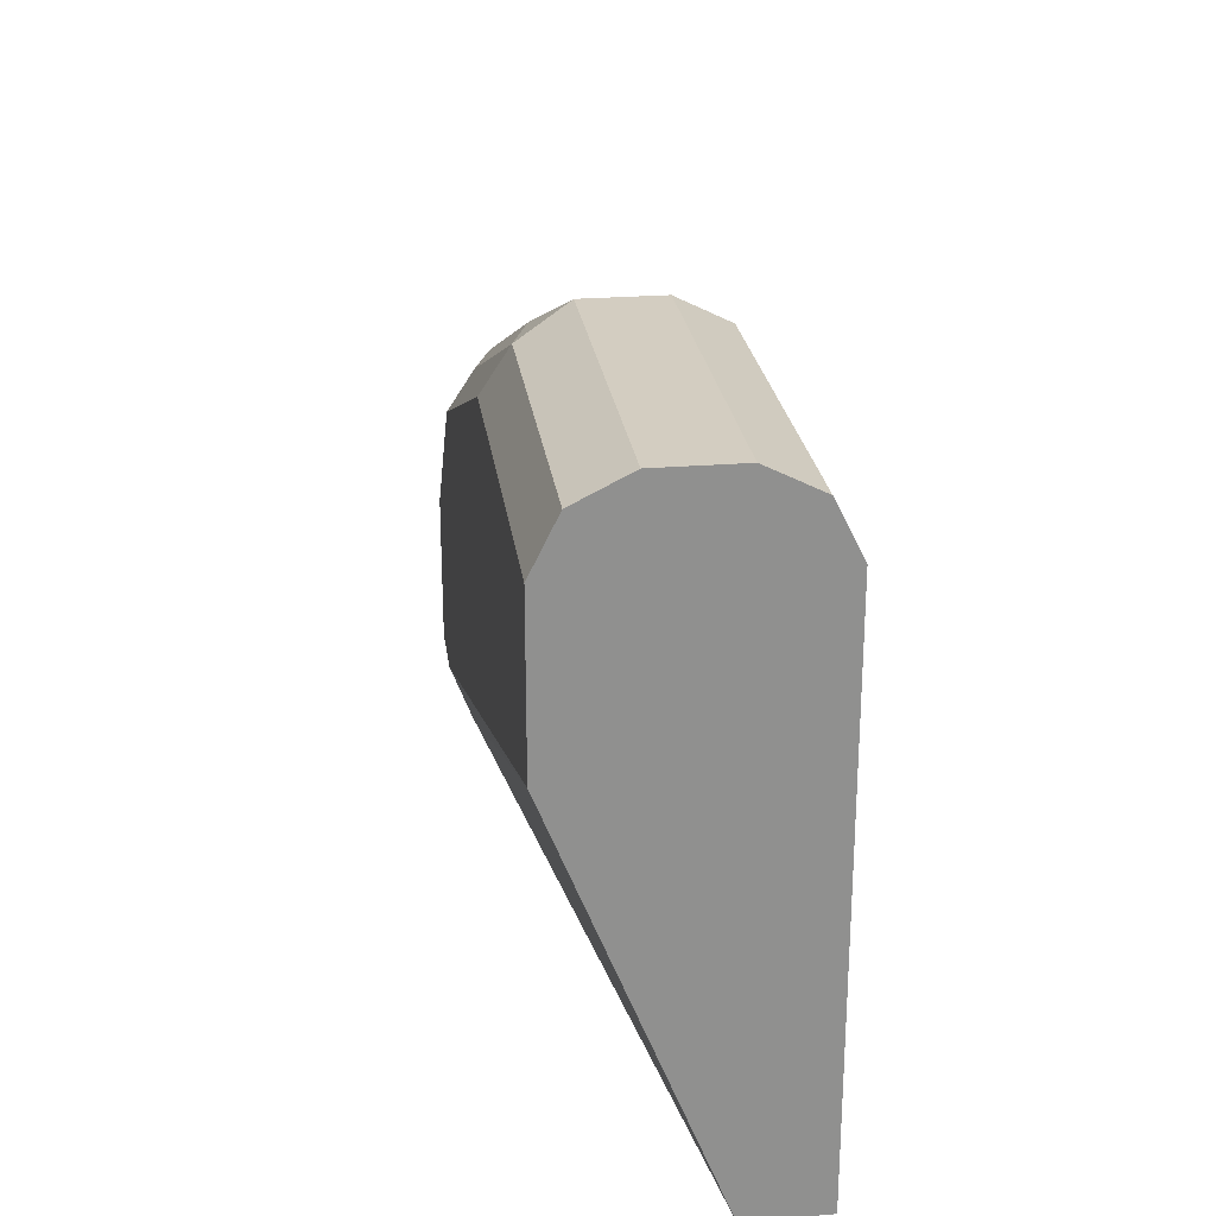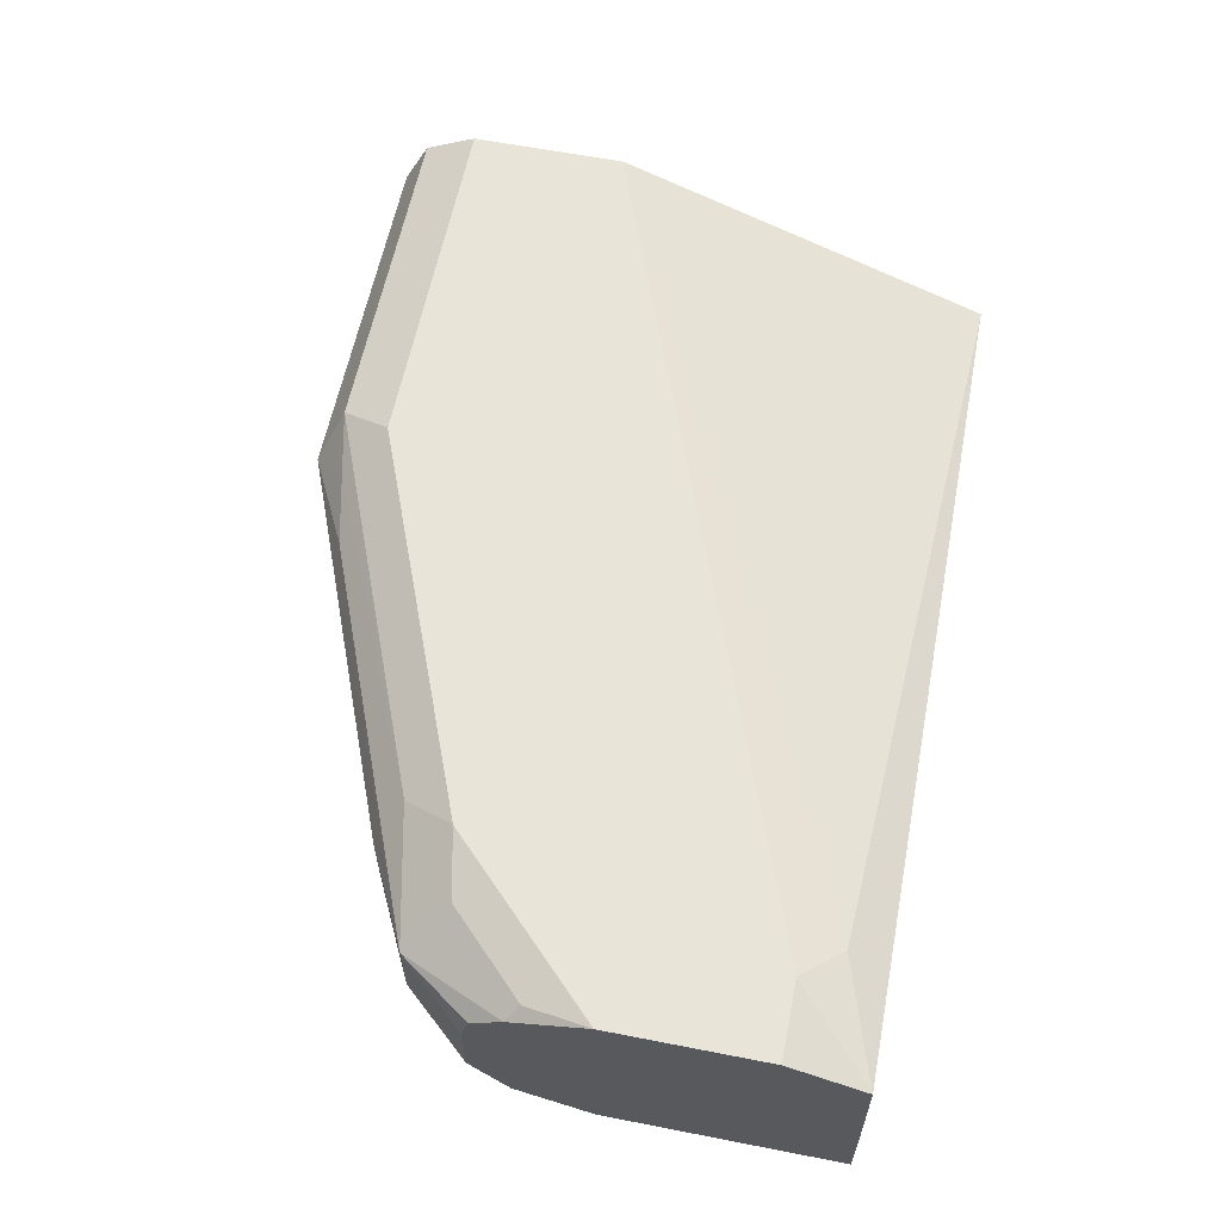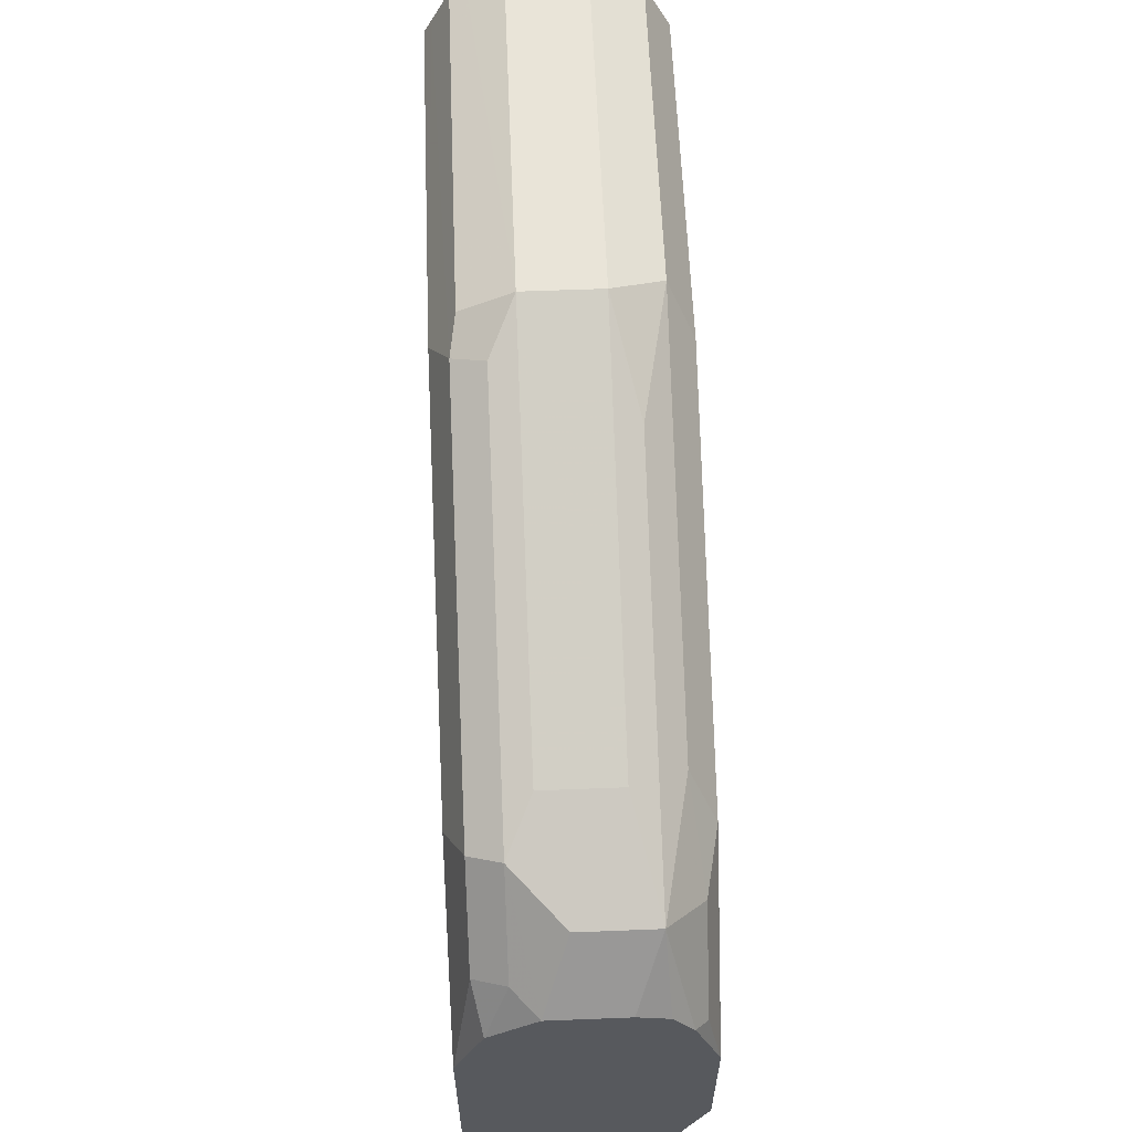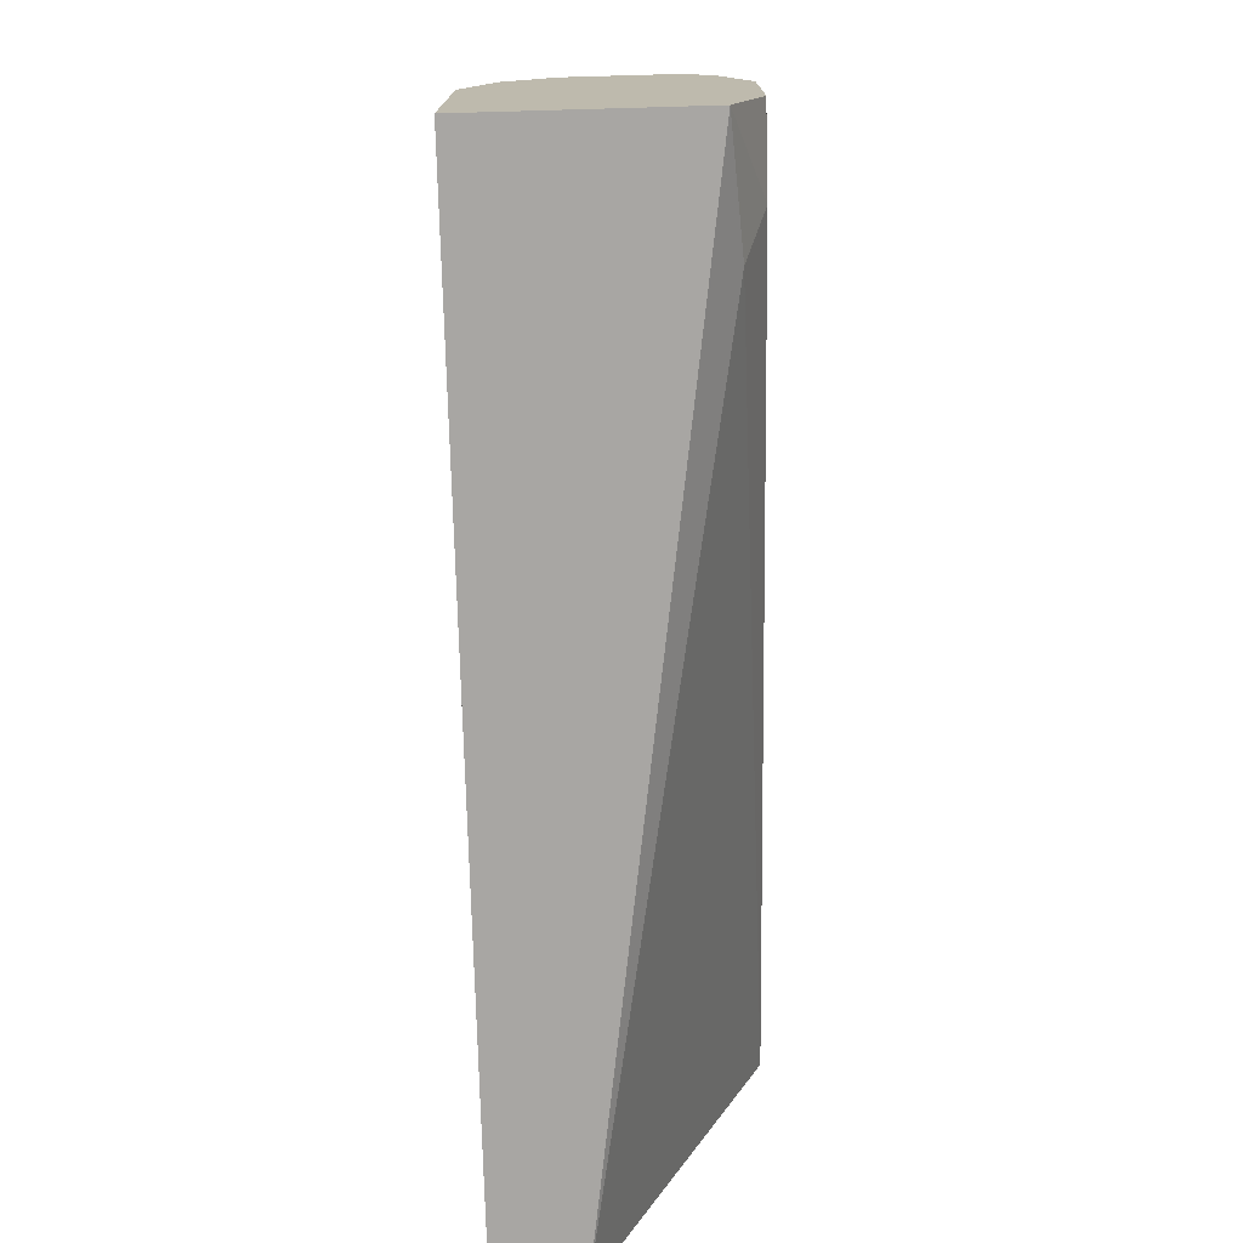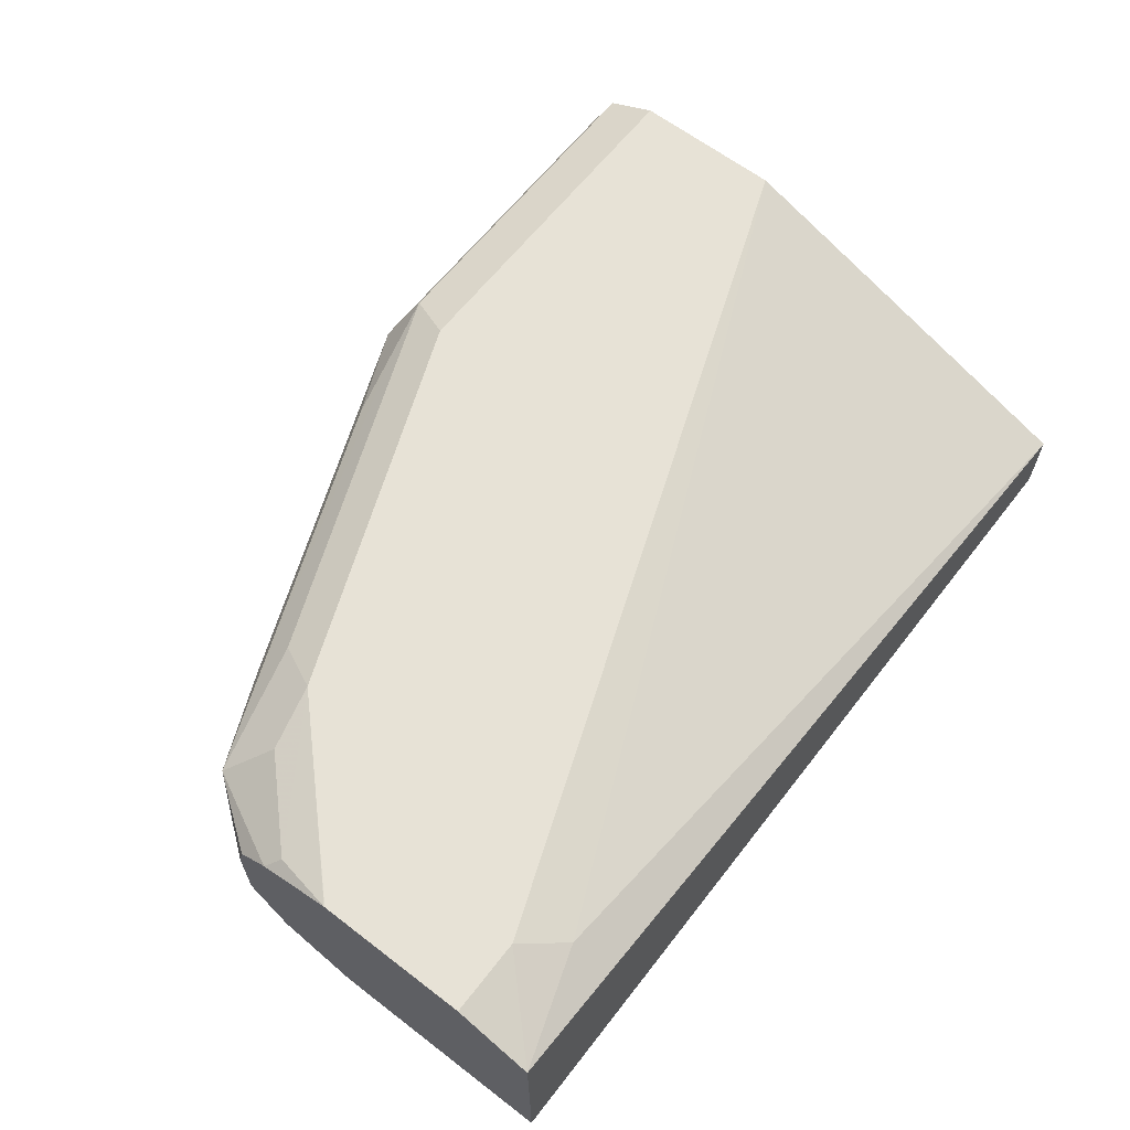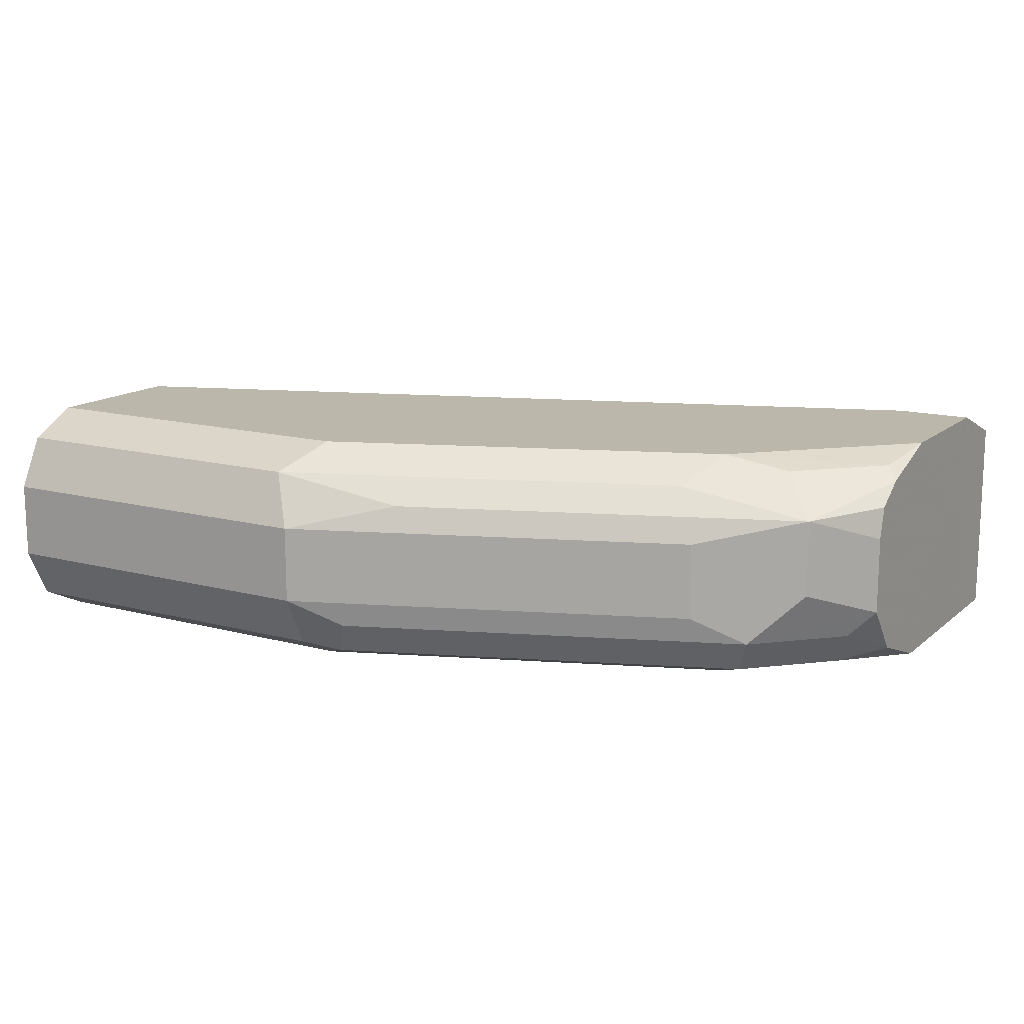
<metadata>
{"format":"obj","ext":"obj","renderer":"f3d","projection":"perspective","resolution":1024,"background":"white","views":[{"elev":24.8,"azim":-97.6,"up":"+Z"},{"elev":60.4,"azim":101.3,"up":"+Y"},{"elev":60.2,"azim":87.7,"up":"+Z"},{"elev":-74.3,"azim":91.6,"up":"+Z"},{"elev":63.1,"azim":127.8,"up":"+Y"},{"elev":14.3,"azim":30.4,"up":"+Y"}]}
</metadata>
<code>
v 0.009597 -0.6727 0.48
v 0.009597 -0.6405 0.48
v 0.0635 -0.6727 0.48
v 0.009597 -0.6725 0.7045
v 0.009597 -0.5765 0.6405
v 0.3362 -0.5845 0.4964
v 0.3842 -0.5885 0.4804
v 0.3842 -0.6405 0.48
v 0.1601 -0.6725 0.7045
v 0.3842 -0.6725 0.48
v 0.3842 -0.6725 0.5764
v 0.3523 -0.6725 0.6085
v 0.3202 -0.6725 0.6405
v 0.009597 -0.6693 0.7109
v 0.009597 -0.5765 0.7045
v 0.3523 -0.5765 0.5124
v 0.3842 -0.5765 0.5124
v 0.1762 -0.6645 0.7205
v 0.3842 -0.6605 0.6085
v 0.3683 -0.6645 0.6245
v 0.3362 -0.6645 0.6565
v 0.009597 -0.6618 0.7259
v 0.009597 -0.5871 0.7259
v 0.1601 -0.5765 0.7045
v 0.3842 -0.5765 0.5444
v 0.1815 -0.6512 0.7259
v 0.1601 -0.6405 0.7366
v 0.1601 -0.6618 0.7259
v 0.3416 -0.6512 0.6618
v 0.3842 -0.6405 0.6245
v 0.3736 -0.6512 0.6298
v 0.009597 -0.6554 0.7291
v 0.009597 -0.6085 0.7366
v 0.1495 -0.5871 0.7259
v 0.3202 -0.5765 0.6405
v 0.3842 -0.5765 0.5764
v 0.009597 -0.6405 0.7366
v 0.3202 -0.6405 0.6725
v 0.1601 -0.6085 0.7366
v 0.3629 -0.6298 0.6512
v 0.3842 -0.6085 0.6245
v 0.1762 -0.5925 0.7205
v 0.3096 -0.5871 0.6618
v 0.3469 -0.5818 0.6352
v 0.379 -0.5818 0.6032
v 0.3842 -0.5765 0.5768
v 0.3523 -0.5765 0.6085
v 0.3202 -0.6085 0.6725
v 0.3629 -0.5978 0.6512
v 0.2028 -0.5978 0.7152
v 0.3842 -0.5957 0.6213
v 0.3362 -0.5925 0.6565
v 0.3842 -0.5871 0.6084
f 27 32 28
f 26 29 27
f 27 37 32
f 24 43 35
f 27 48 39
f 27 38 48
f 27 39 33
f 27 33 37
f 27 29 38
f 24 34 43
f 19 30 31
f 23 33 39
f 22 28 32
f 20 29 21
f 20 31 29
f 19 31 20
f 18 29 26
f 18 21 29
f 18 28 22
f 18 27 28
f 29 31 30
f 18 26 27
f 23 39 34
f 29 30 40
f 41 51 49
f 29 49 48
f 16 25 17
f 49 51 53
f 45 53 46
f 45 49 53
f 44 49 45
f 43 49 44
f 43 52 49
f 42 52 43
f 42 49 52
f 42 50 49
f 39 50 42
f 39 49 50
f 39 48 49
f 36 47 46
f 35 46 47
f 35 45 46
f 35 44 45
f 35 43 44
f 34 42 43
f 34 39 42
f 30 49 40
f 30 41 49
f 29 48 38
f 29 40 49
f 15 34 24
f 7 16 17
f 14 18 22
f 4 9 14
f 3 13 9
f 3 12 13
f 3 11 12
f 3 10 11
f 2 7 8
f 2 6 7
f 2 5 6
f 1 5 2
f 1 15 5
f 5 15 24
f 1 23 15
f 1 37 33
f 1 32 37
f 1 22 32
f 1 14 22
f 1 4 14
f 1 9 4
f 1 3 9
f 1 10 3
f 1 8 10
f 1 2 8
f 15 23 34
f 5 24 35
f 1 33 23
f 5 47 36
f 5 35 47
f 13 21 18
f 13 20 21
f 12 20 13
f 11 20 12
f 9 13 18
f 9 18 14
f 7 10 8
f 7 11 10
f 7 19 11
f 7 30 19
f 11 19 20
f 7 51 41
f 7 53 51
f 7 46 53
f 7 36 46
f 7 25 36
f 7 17 25
f 6 16 7
f 5 16 6
f 5 25 16
f 7 41 30
f 5 36 25

</code>
